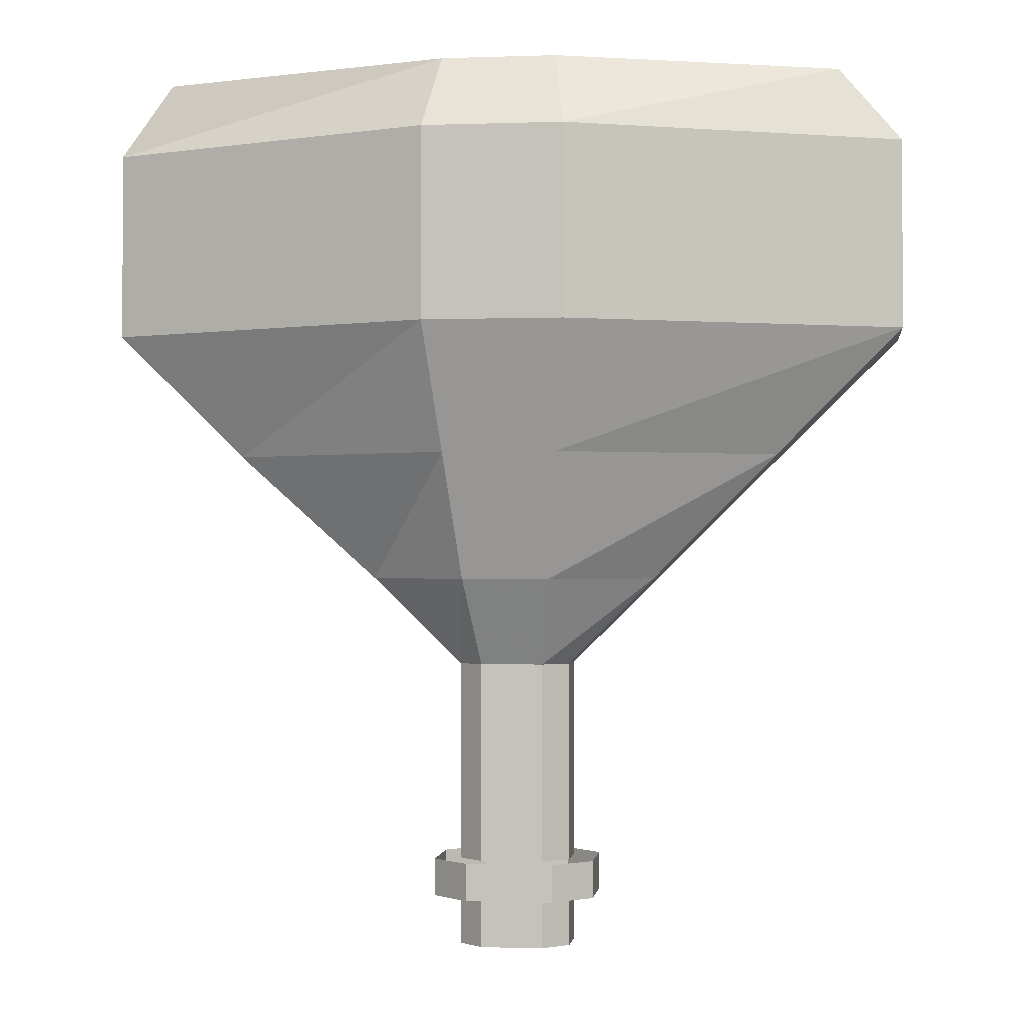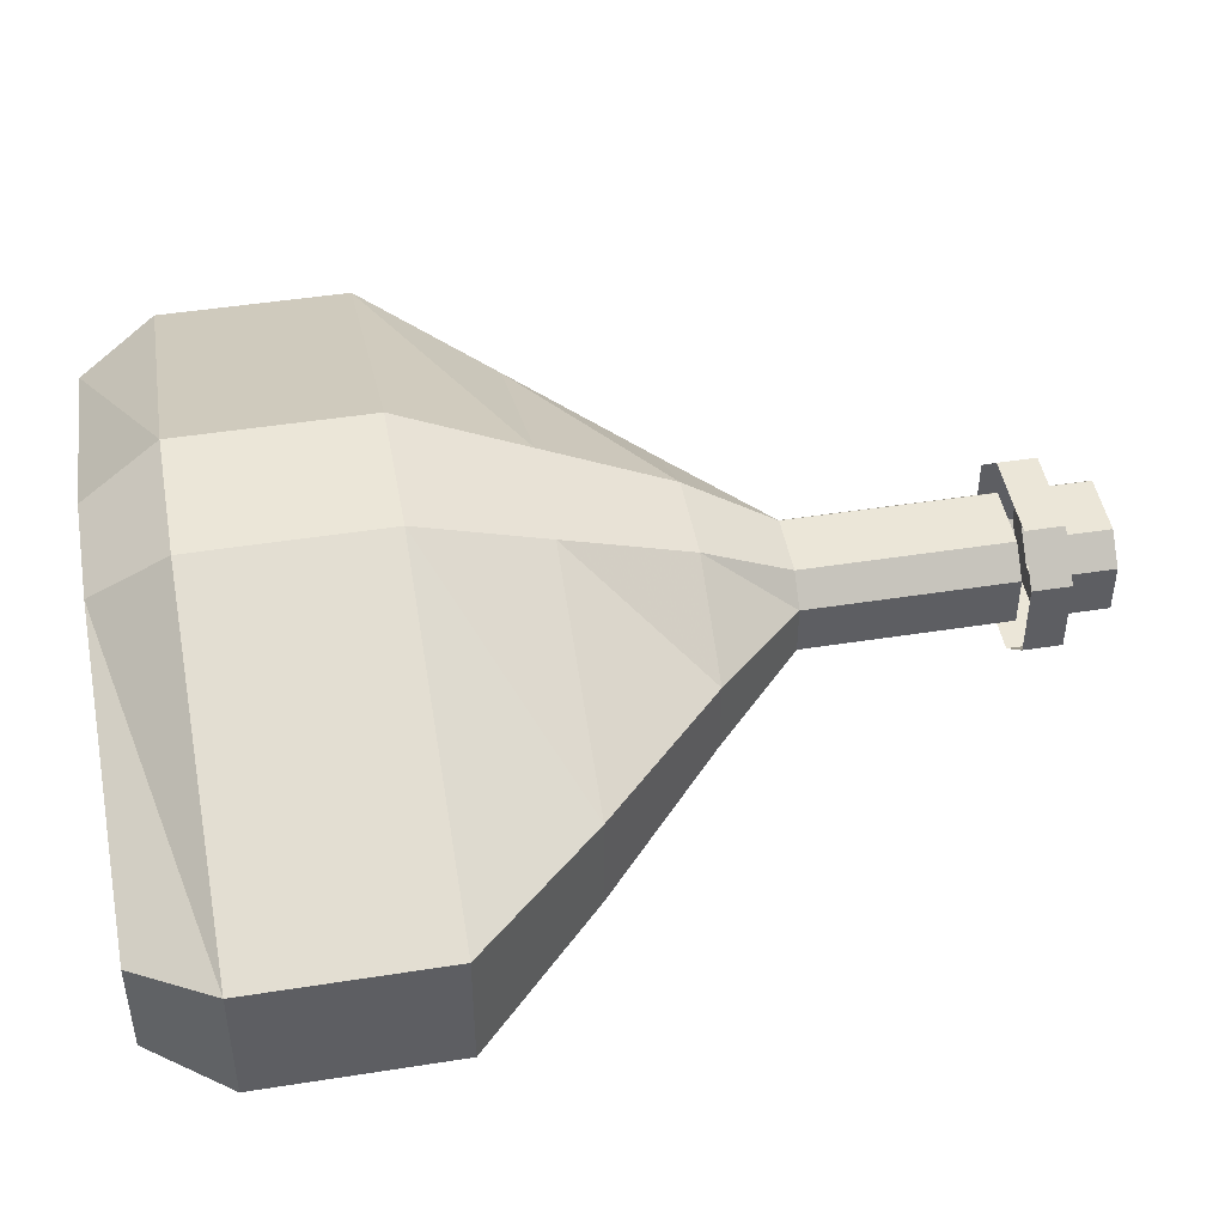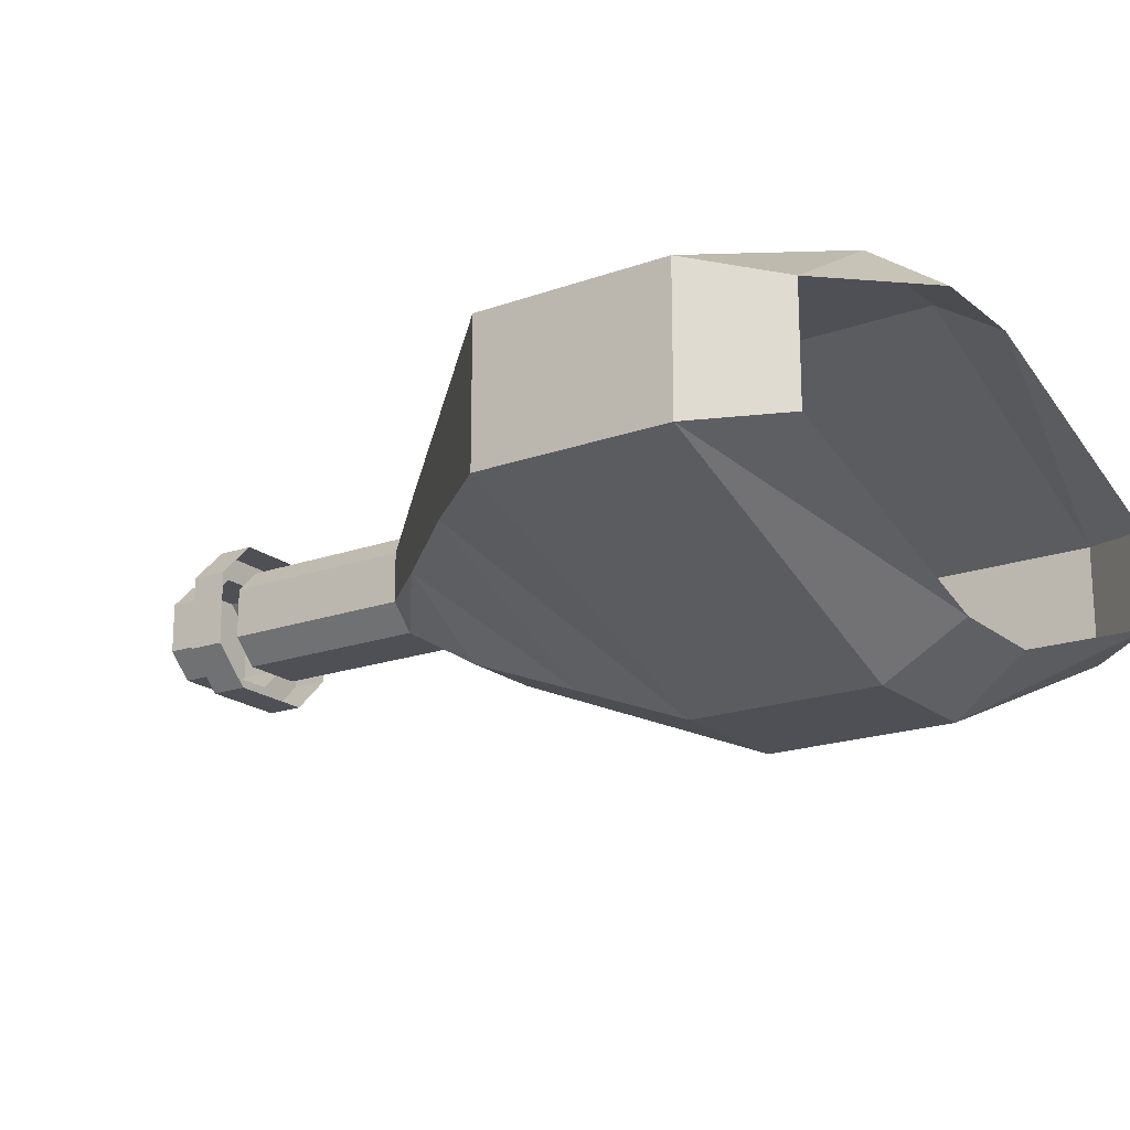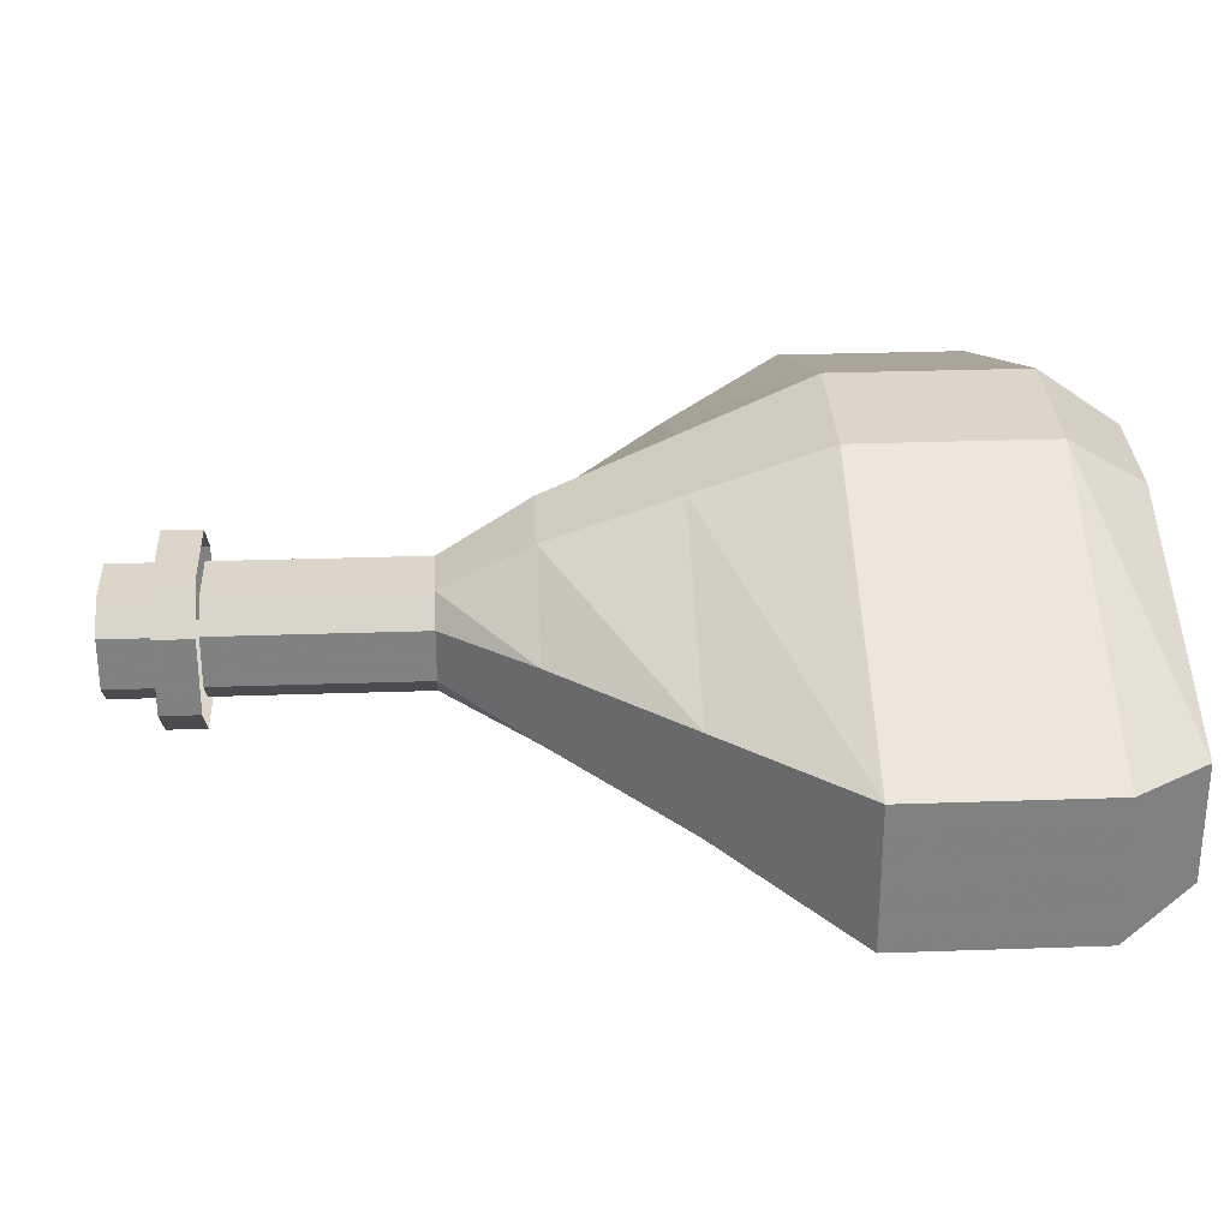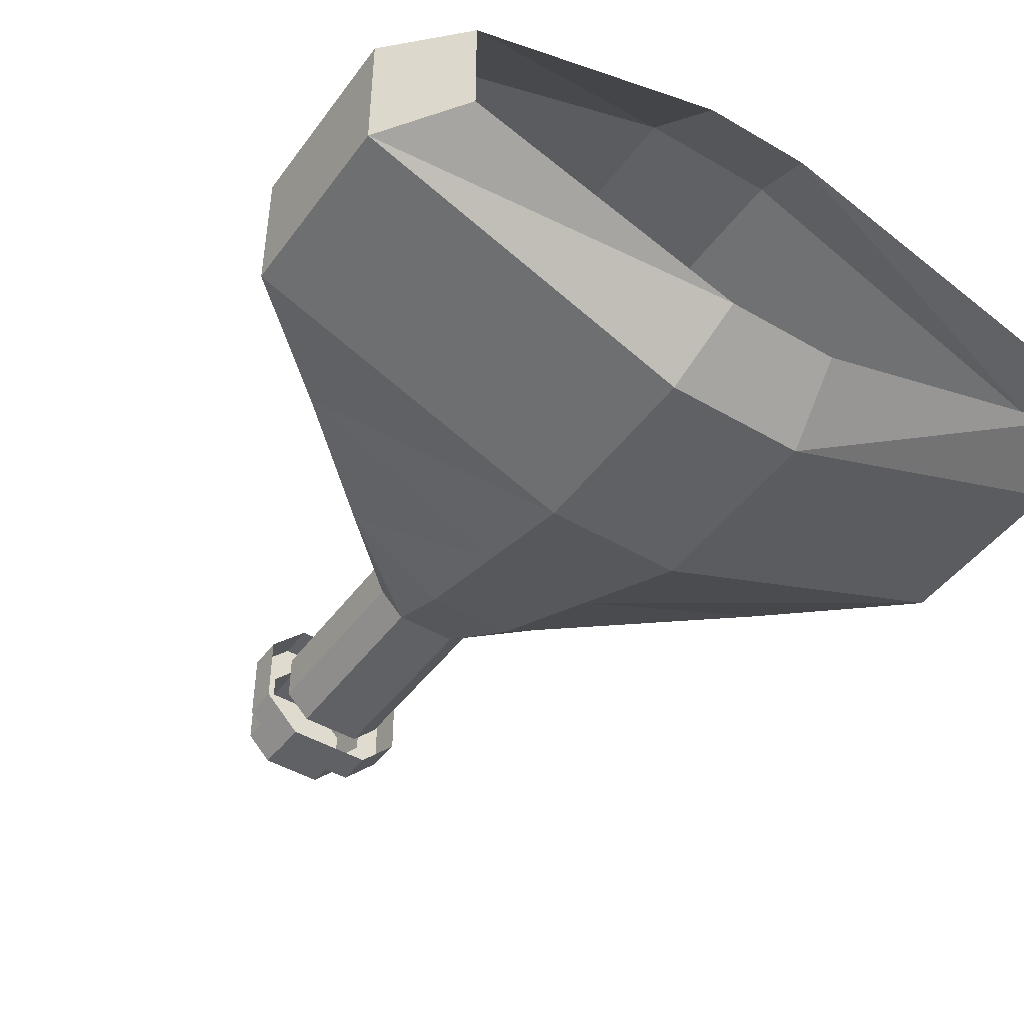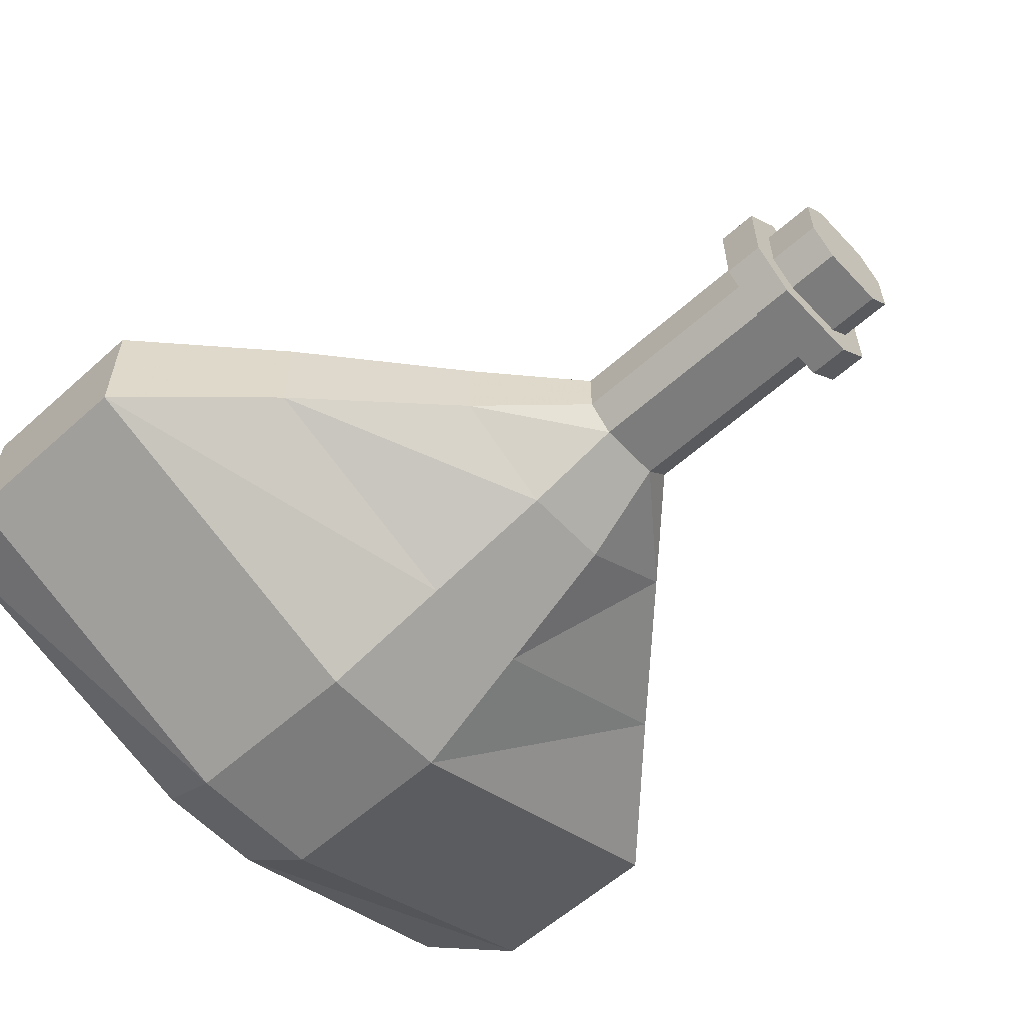
<metadata>
{"format":"obj","ext":"obj","renderer":"f3d","projection":"perspective","resolution":1024,"background":"white","views":[{"elev":-1.2,"azim":7.4,"up":"+Y"},{"elev":46.5,"azim":-100.2,"up":"+Z"},{"elev":-19.3,"azim":124.1,"up":"+Z"},{"elev":30.0,"azim":87.1,"up":"+Z"},{"elev":-45.9,"azim":146.0,"up":"+Z"},{"elev":-58.8,"azim":-47.3,"up":"+Z"}]}
</metadata>
<code>
v -0.03125 -0.5234 0.01562
v -0.03125 -0.5234 -0.01562
v -0.03125 -0.5547 -0.01562
v -0.03125 -0.5547 0.01562
v -0.01562 -0.5234 0.03125
v -0.02344 -0.5234 0.04688
v -0.04688 -0.5234 0.02344
v -0.04688 -0.5234 -0.02344
v -0.01562 -0.5234 -0.03125
v -0.01562 -0.5547 -0.03125
v 0.02344 -0.5547 -0.03125
v 0.03906 -0.5547 -0.01562
v 0.03906 -0.5547 0.01562
v 0.02344 -0.5547 0.03125
v -0.01562 -0.5547 0.03125
v 0.02344 -0.5234 0.03125
v 0.03125 -0.5234 0.04688
v 0.03125 -0.5 0.04688
v -0.02344 -0.5 0.04688
v -0.04688 -0.5 0.02344
v -0.04688 -0.5 -0.02344
v -0.02344 -0.5234 -0.04688
v 0.03125 -0.5234 -0.04688
v 0.02344 -0.5234 -0.03125
v 0.03906 -0.5234 -0.01562
v 0.03906 -0.5234 0.01562
v -0.03125 -0.375 0.01562
v -0.03125 -0.375 -0.01562
v -0.03125 -0.5 -0.01562
v -0.03125 -0.5 0.01562
v -0.01562 -0.375 0.03125
v -0.02344 -0.3203 0.0625
v -0.08594 -0.3203 0.02344
v -0.08594 -0.3203 -0.02344
v -0.01562 -0.375 -0.03125
v -0.01562 -0.5 -0.03125
v 0.02344 -0.375 -0.03125
v 0.02344 -0.5 -0.03125
v 0.03906 -0.375 -0.01562
v 0.03906 -0.5 -0.01562
v 0.03906 -0.375 0.01562
v 0.03906 -0.5 0.01562
v 0.02344 -0.375 0.03125
v 0.02344 -0.5 0.03125
v -0.01562 -0.5 0.03125
v -0.02344 -0.5 -0.04688
v 0.03125 -0.5 -0.04688
v 0.05469 -0.5234 -0.02344
v 0.05469 -0.5234 0.02344
v 0.05469 -0.5 -0.02344
v 0.05469 -0.5 0.02344
v -0.25 -0.1641 -0.03906
v -0.25 -0.1641 0.03906
v -0.25 -0.04688 0.03906
v -0.25 -0.04688 -0.03906
v -0.03906 -0.1641 -0.125
v -0.03125 -0.2422 -0.09375
v -0.1719 -0.2422 -0.03125
v -0.1719 -0.2422 0.03125
v -0.03906 -0.1641 0.125
v -0.03906 -0.04688 0.125
v -0.03125 0 0.09375
v -0.2188 0 0.03125
v -0.2188 0 -0.03125
v -0.03906 -0.04688 -0.125
v 0.04688 -0.1641 -0.125
v 0.03906 -0.2422 -0.09375
v 0.03125 -0.3203 -0.0625
v -0.02344 -0.3203 -0.0625
v -0.03125 -0.2422 0.09375
v 0.04688 -0.1641 0.125
v 0.04688 -0.04688 0.125
v 0.03906 0 0.09375
v 0.25 -0.1641 0.03906
v 0.25 -0.1641 -0.04688
v 0.25 -0.04688 -0.04688
v 0.25 -0.04688 0.03906
v 0.03906 -0.2422 0.09375
v 0.1719 -0.2422 0.03125
v 0.1719 -0.2422 -0.03125
v 0.04688 -0.04688 -0.125
v 0.03906 0 -0.09375
v 0.2109 0 -0.03906
v 0.2109 0 0.03125
v -0.03125 0 -0.09375
v 0.03125 -0.3203 0.0625
v 0.09375 -0.3203 0.02344
v 0.09375 -0.3203 -0.02344
f 1 2 3
f 1 3 4
f 1 4 5
f 2 9 10
f 2 10 3
f 3 10 4
f 4 10 11
f 4 11 12
f 4 12 13
f 4 13 14
f 4 14 15
f 4 15 5
f 5 15 16
f 9 24 11
f 9 11 10
f 24 25 12
f 24 12 11
f 25 26 13
f 25 13 12
f 26 16 14
f 26 14 13
f 16 15 14
f 1 5 6
f 1 6 7
f 1 7 8
f 1 8 2
f 2 8 9
f 5 16 6
f 6 16 17
f 6 17 18
f 6 18 19
f 6 19 7
f 7 19 20
f 7 20 8
f 8 20 21
f 8 21 22
f 8 22 9
f 9 22 23
f 9 23 24
f 27 28 29
f 27 29 30
f 27 30 31
f 27 31 32
f 27 32 33
f 27 33 28
f 28 33 34
f 28 34 35
f 28 35 36
f 28 36 29
f 35 37 38
f 35 38 36
f 37 39 40
f 37 40 38
f 39 41 42
f 39 42 40
f 41 43 44
f 41 44 42
f 43 31 45
f 43 45 44
f 31 30 45
f 21 46 22
f 22 46 23
f 23 46 47
f 23 47 48
f 23 48 24
f 24 48 25
f 25 48 49
f 25 49 26
f 26 49 17
f 26 17 16
f 47 50 48
f 48 50 49
f 49 50 51
f 49 51 17
f 17 51 18
f 68 88 37
f 68 37 69
f 69 37 35
f 69 35 34
f 88 39 37
f 39 88 41
f 41 88 87
f 41 87 43
f 43 87 86
f 43 86 31
f 31 86 32
f 52 53 54
f 52 54 55
f 52 55 56
f 52 56 57
f 52 57 58
f 52 58 53
f 53 58 59
f 53 59 60
f 53 60 61
f 53 61 54
f 54 61 62
f 54 62 63
f 54 63 55
f 55 63 64
f 55 64 65
f 55 65 56
f 56 65 66
f 56 66 67
f 56 67 57
f 57 67 68
f 57 68 69
f 57 69 58
f 58 69 34
f 58 34 59
f 59 34 33
f 59 33 70
f 59 70 60
f 60 70 71
f 60 71 72
f 60 72 61
f 61 72 73
f 61 73 62
f 74 75 76
f 74 76 77
f 74 77 71
f 74 71 78
f 74 78 79
f 74 79 75
f 75 79 80
f 75 80 66
f 75 66 81
f 75 81 76
f 76 81 82
f 76 82 83
f 76 83 77
f 77 83 84
f 77 84 72
f 77 72 71
f 66 65 81
f 81 65 85
f 81 85 82
f 72 84 73
f 65 64 85
f 71 70 78
f 78 70 32
f 78 32 86
f 78 86 79
f 79 86 87
f 79 87 80
f 80 87 88
f 80 88 67
f 80 67 66
f 33 32 70
f 32 33 69
f 32 69 86
f 86 69 68
f 86 68 88
f 86 88 87
f 88 68 67
f 33 34 69

</code>
